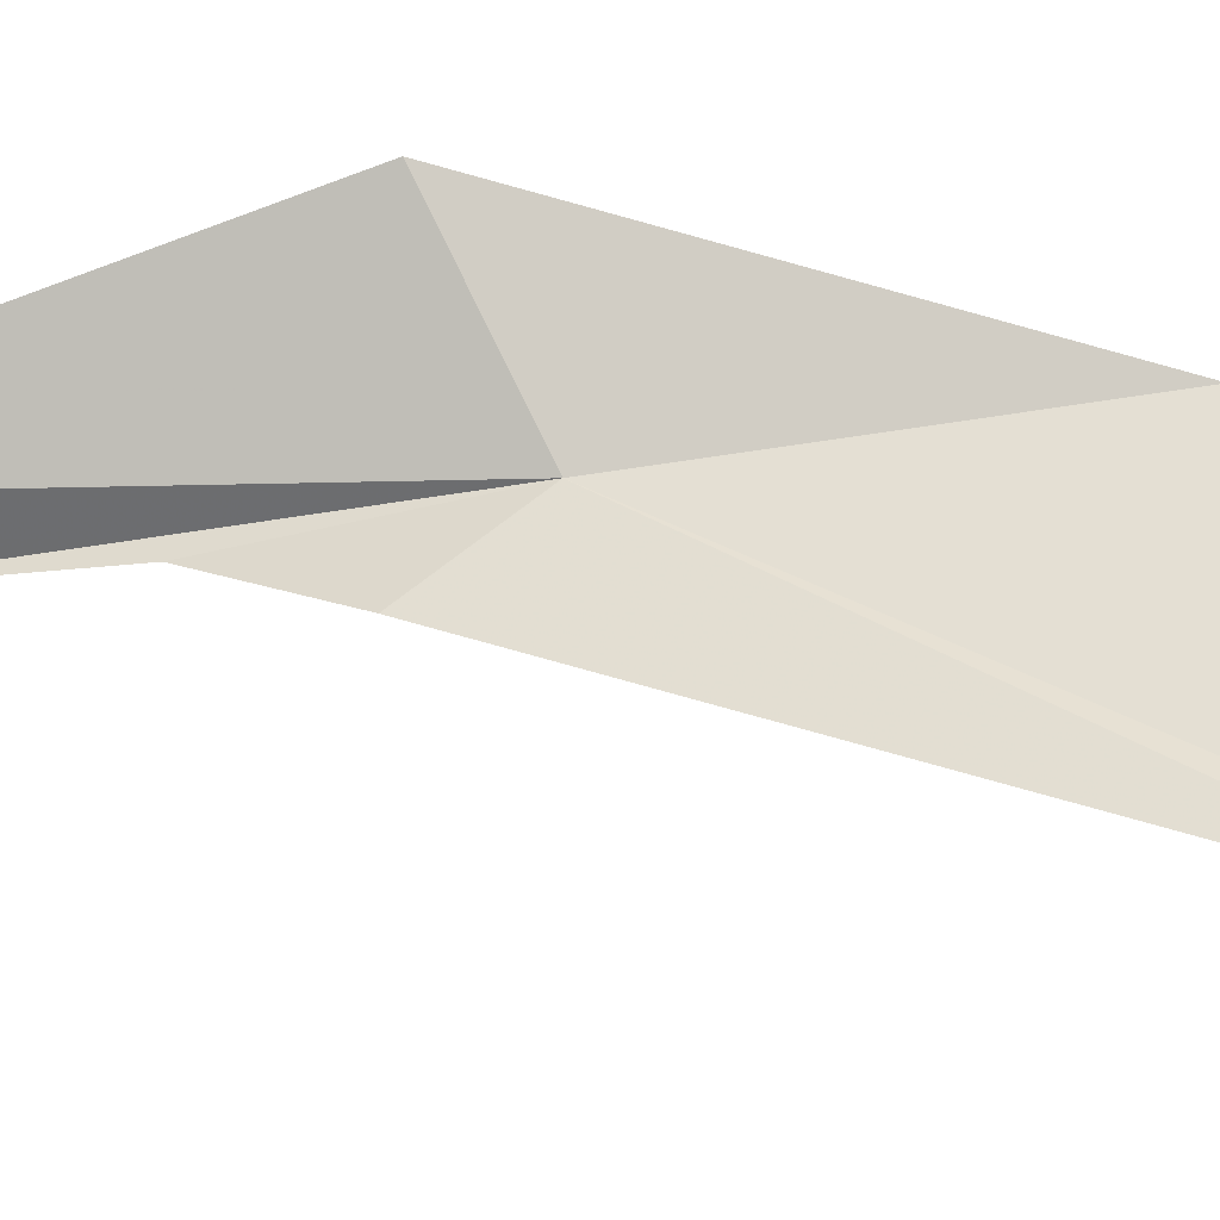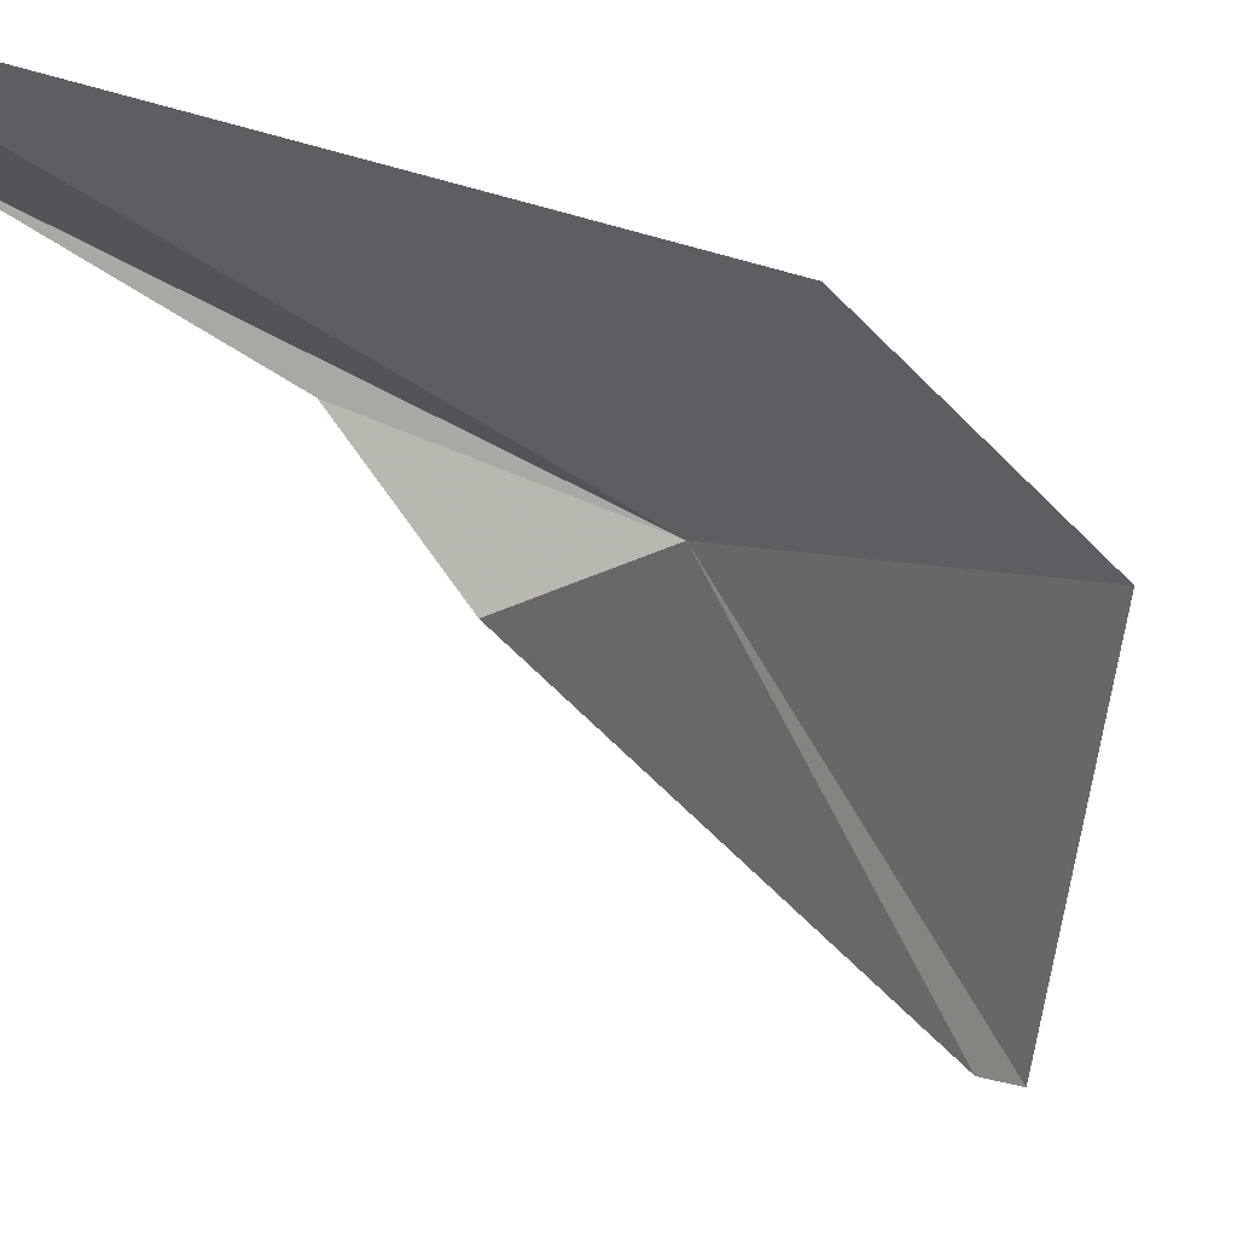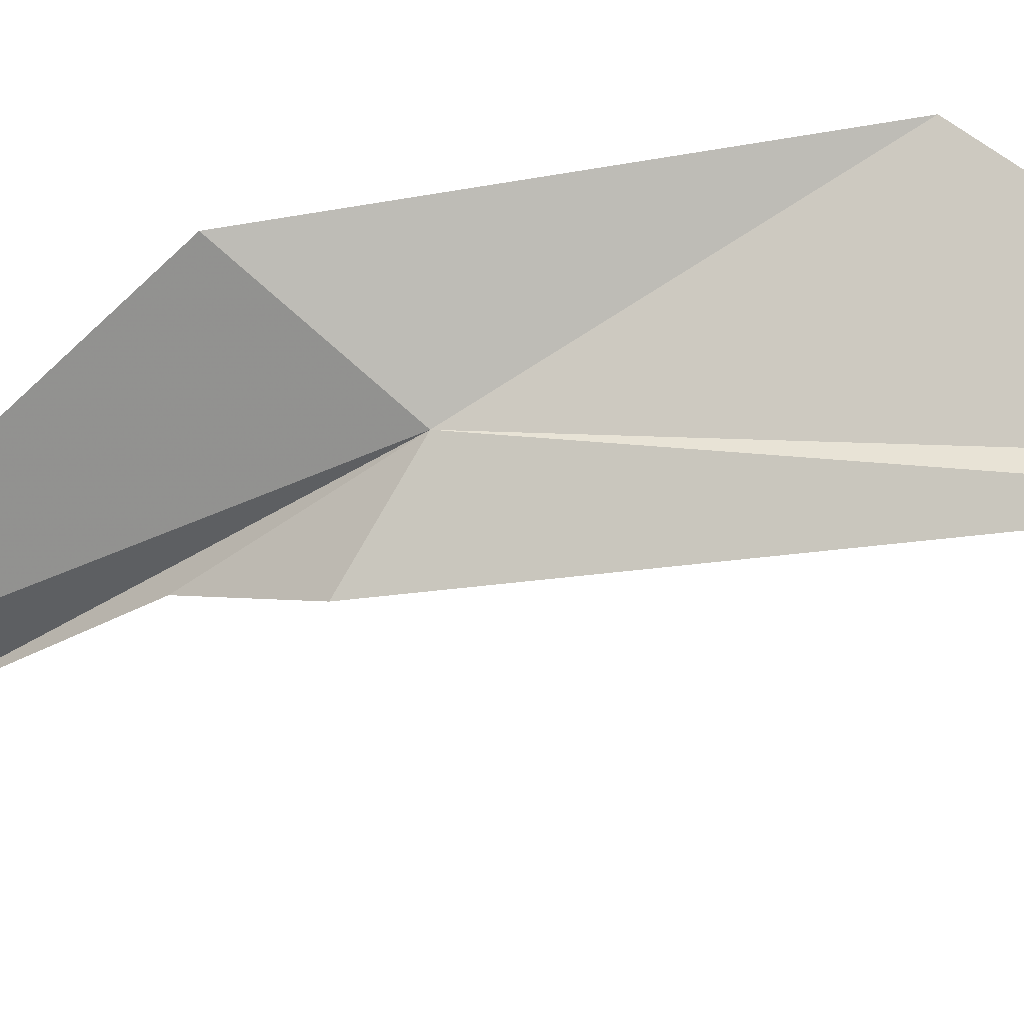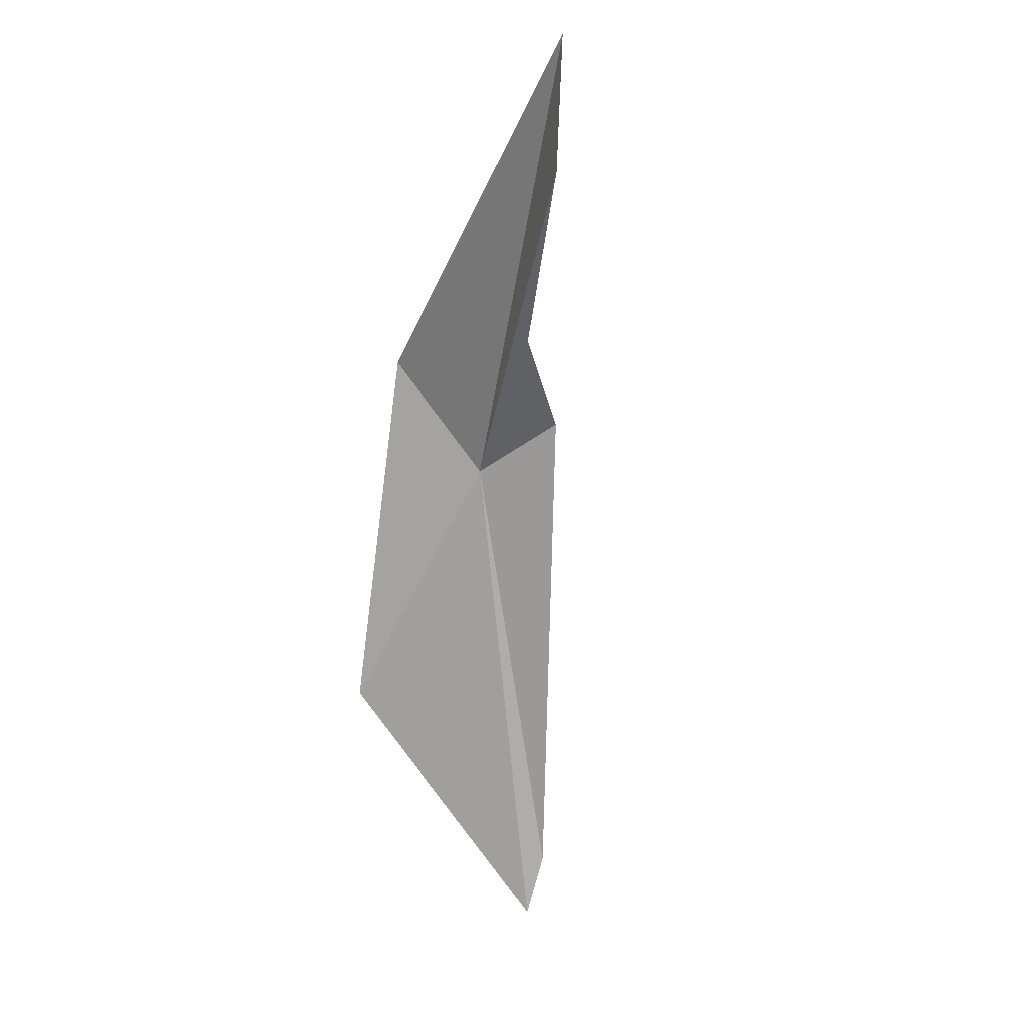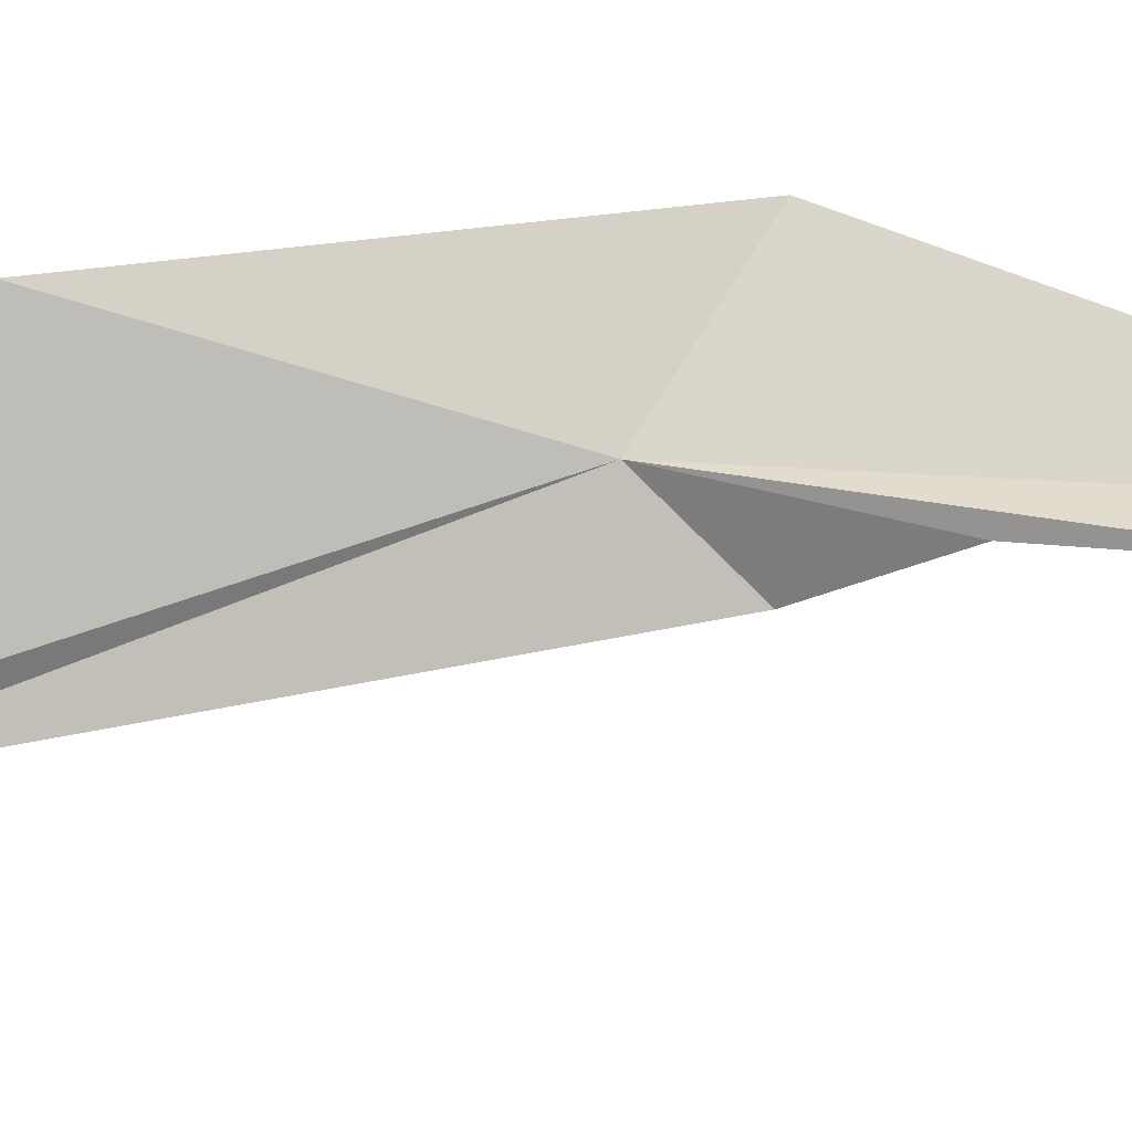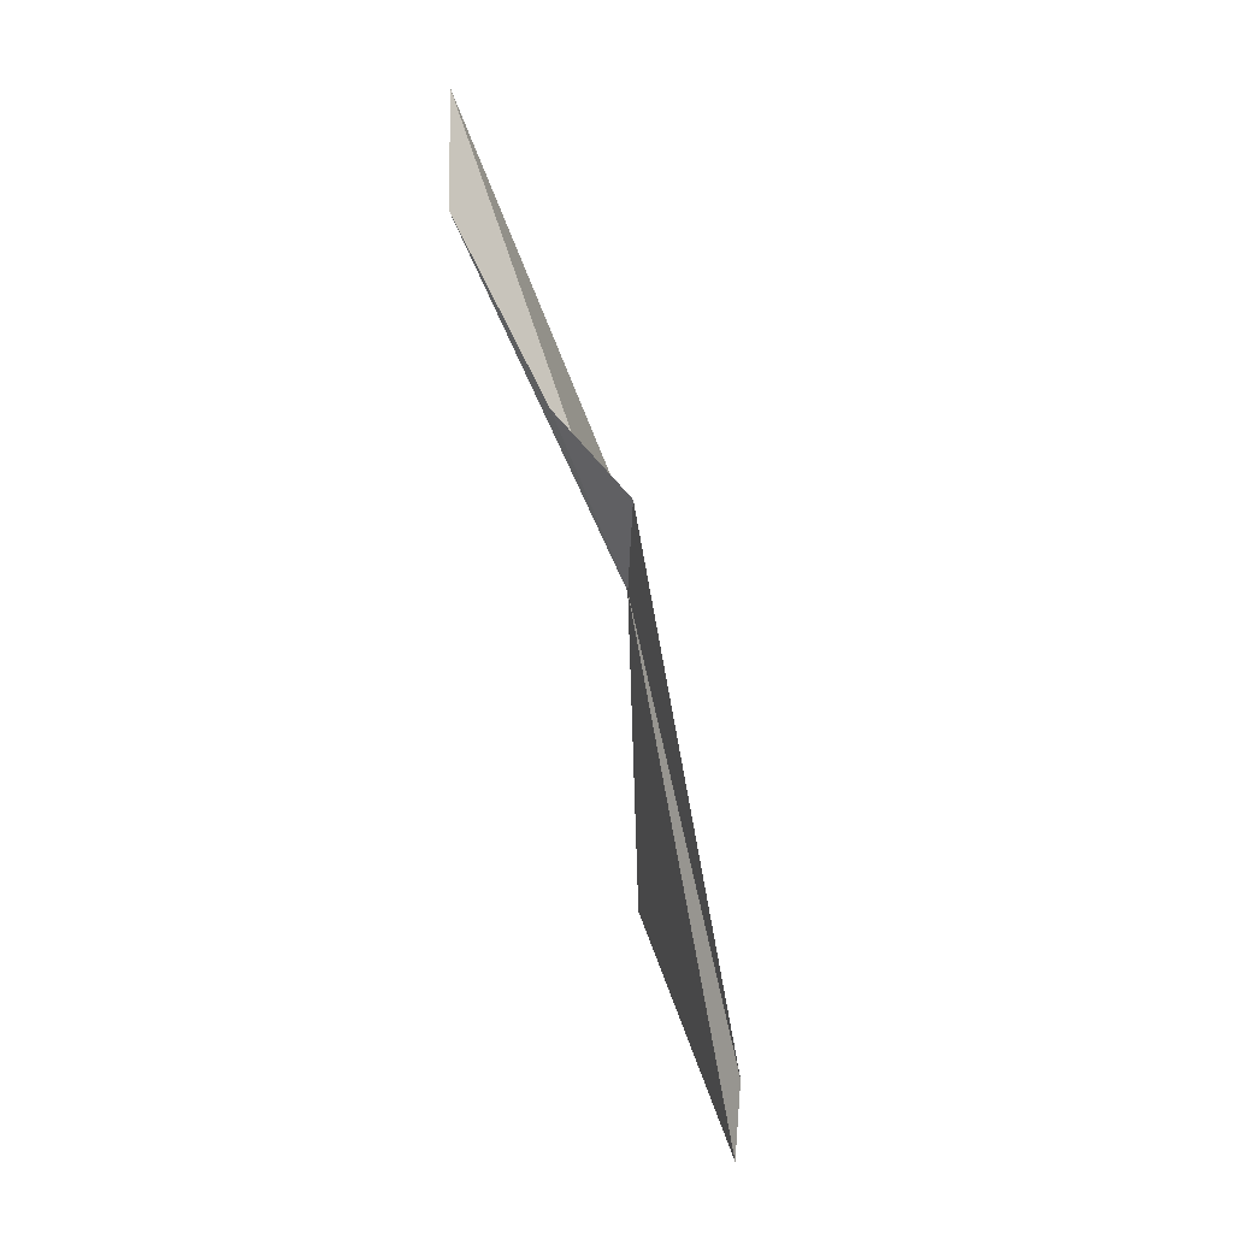
<metadata>
{"format":"obj","ext":"obj","renderer":"f3d","projection":"perspective","resolution":1024,"background":"white","views":[{"elev":-70.7,"azim":65.5,"up":"+Y"},{"elev":-23.5,"azim":16.9,"up":"+Y"},{"elev":-56.8,"azim":90.5,"up":"+Y"},{"elev":5.7,"azim":-124.6,"up":"+Z"},{"elev":52.8,"azim":-108.8,"up":"+Y"},{"elev":-21.7,"azim":-59.7,"up":"+Z"}]}
</metadata>
<code>
v 12.52 28.7 23.34
v 12.59 28.5 22.1
v 12.56 28.46 22.26
v 12.86 28.87 22.72
v 12.74 28.82 23.62
v 11.98 28.83 24.38
v 12.25 28.73 23.68
v 11.99 28.84 24.07
v 12.35 28.58 23.47
f 1 3 2
f 1 4 5
f 1 2 4
f 1 5 6
f 1 8 7
f 1 7 9
f 1 6 8
f 1 9 3

</code>
